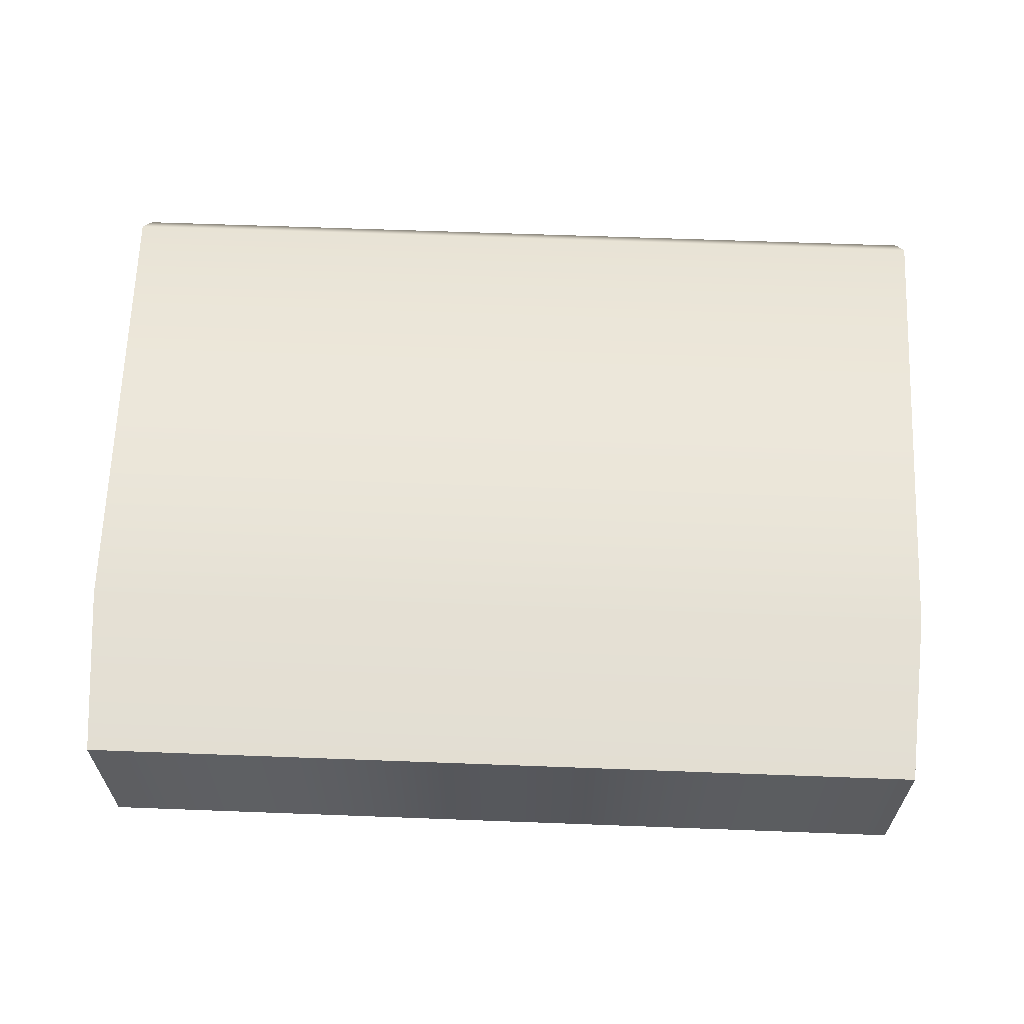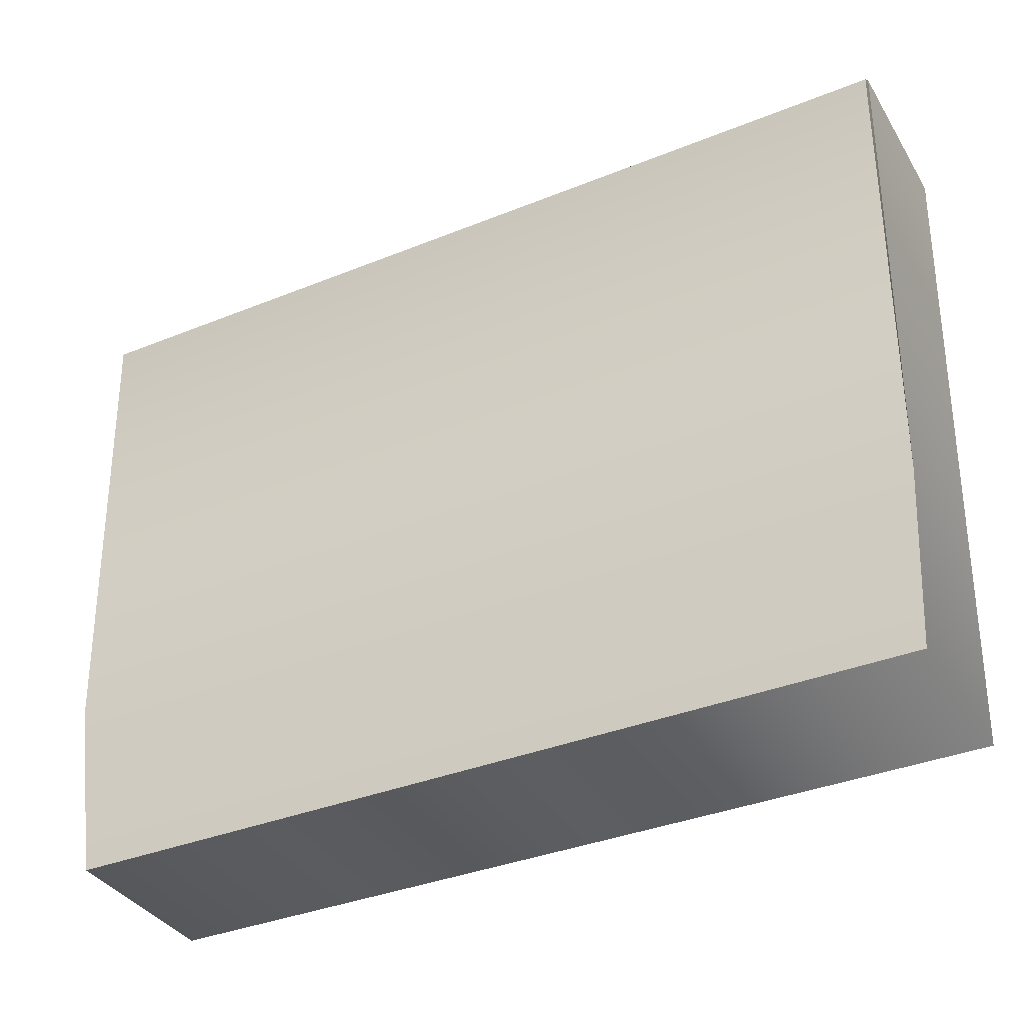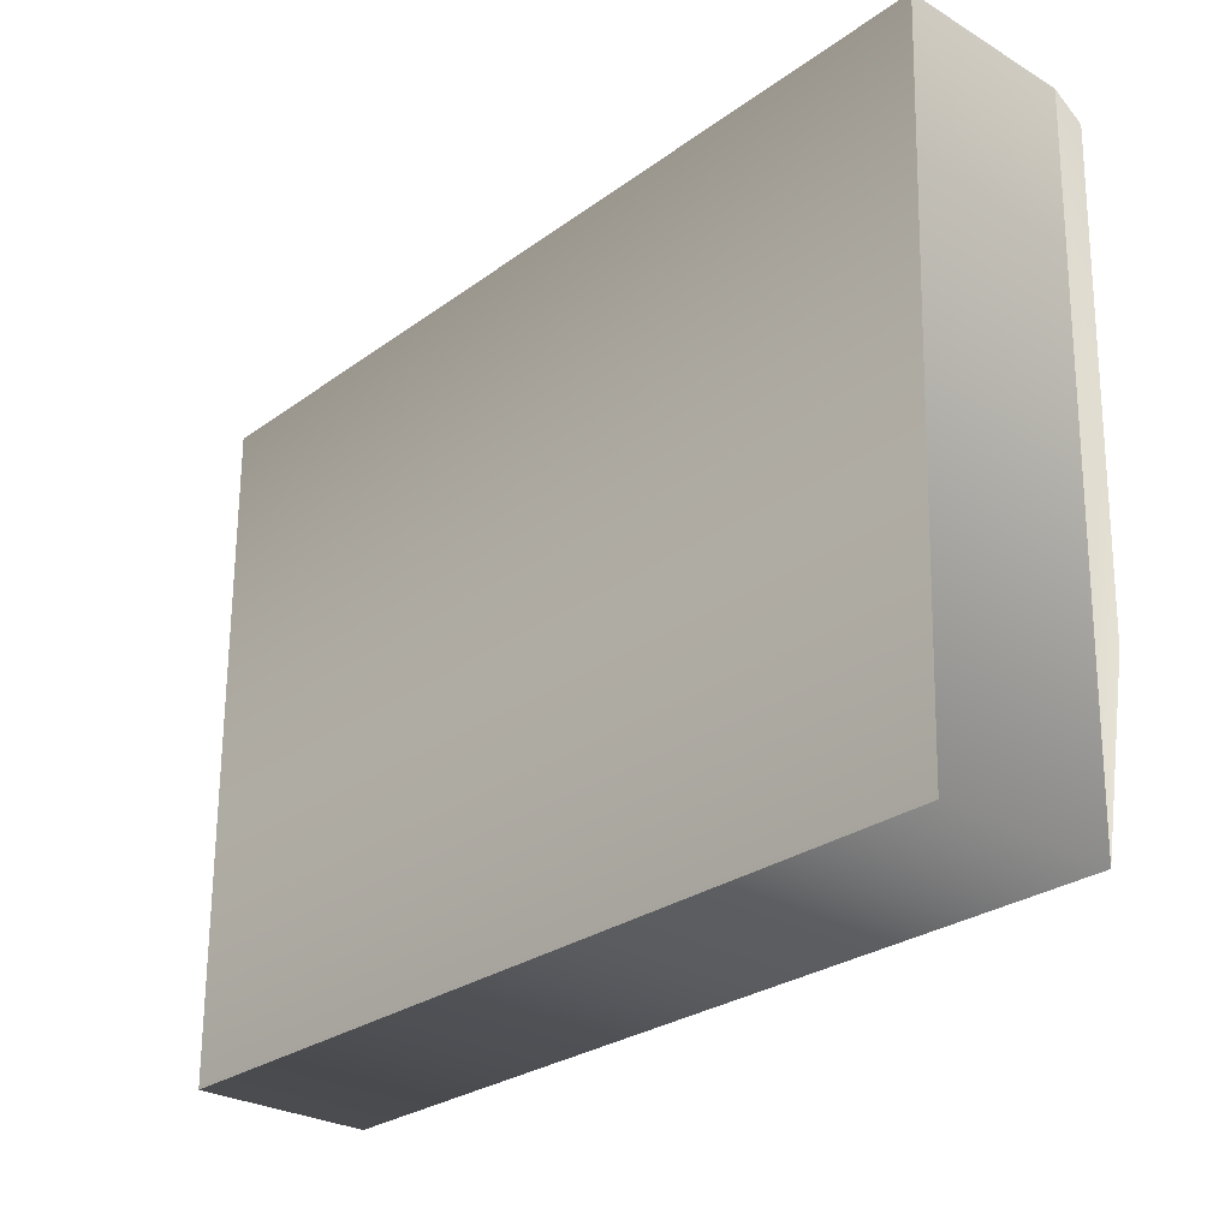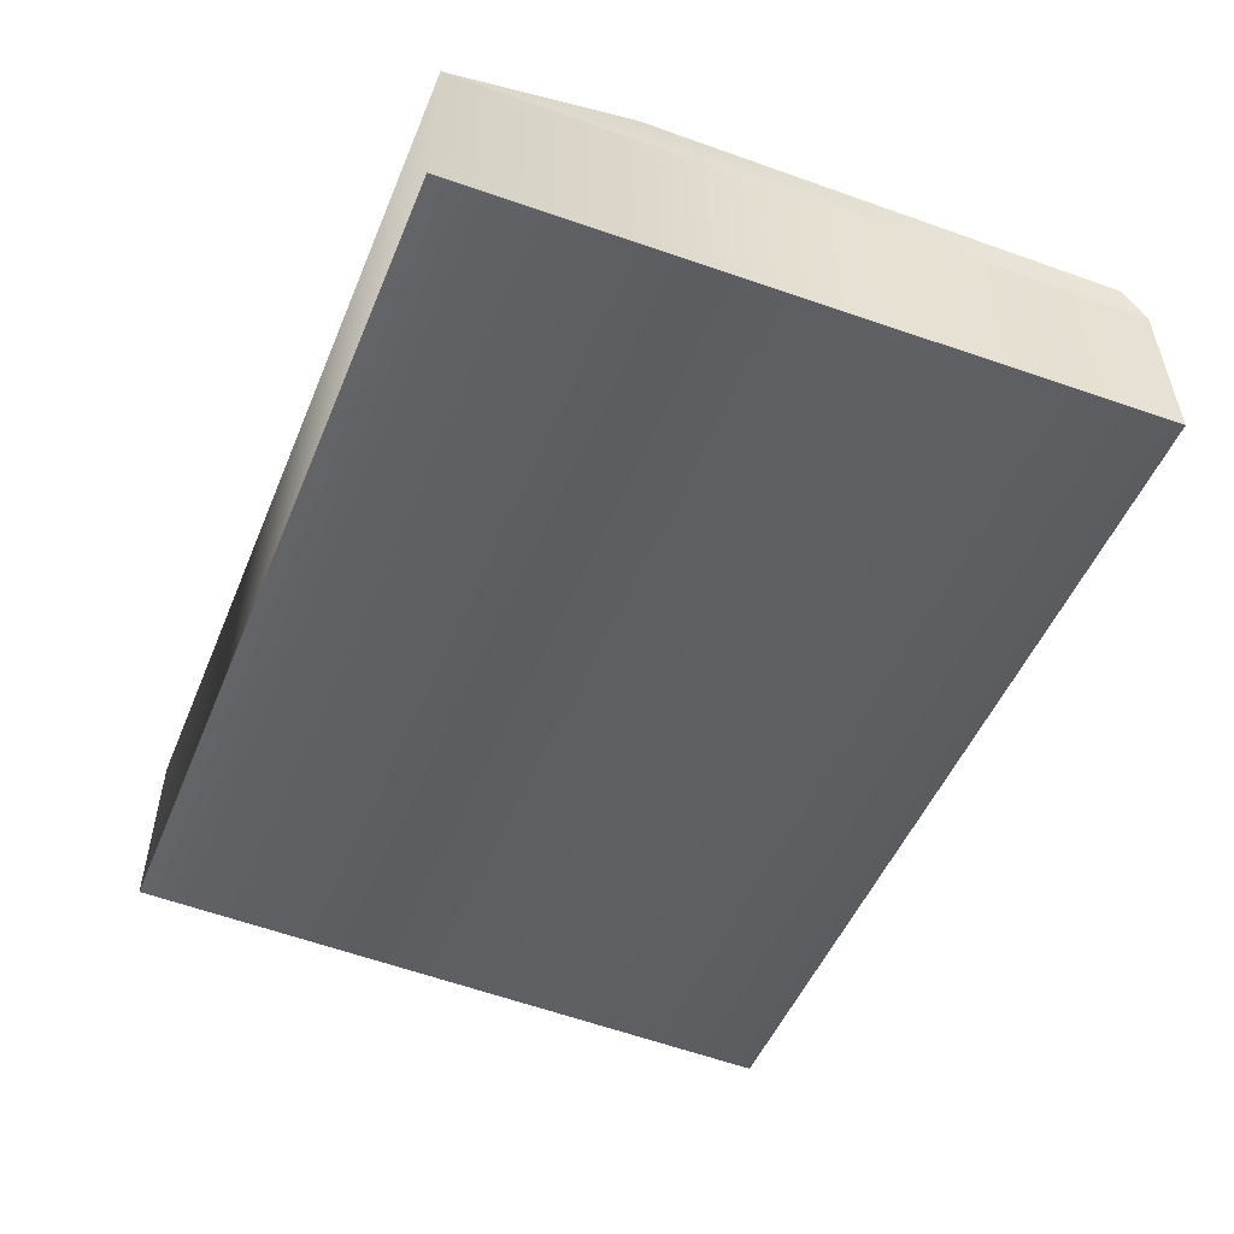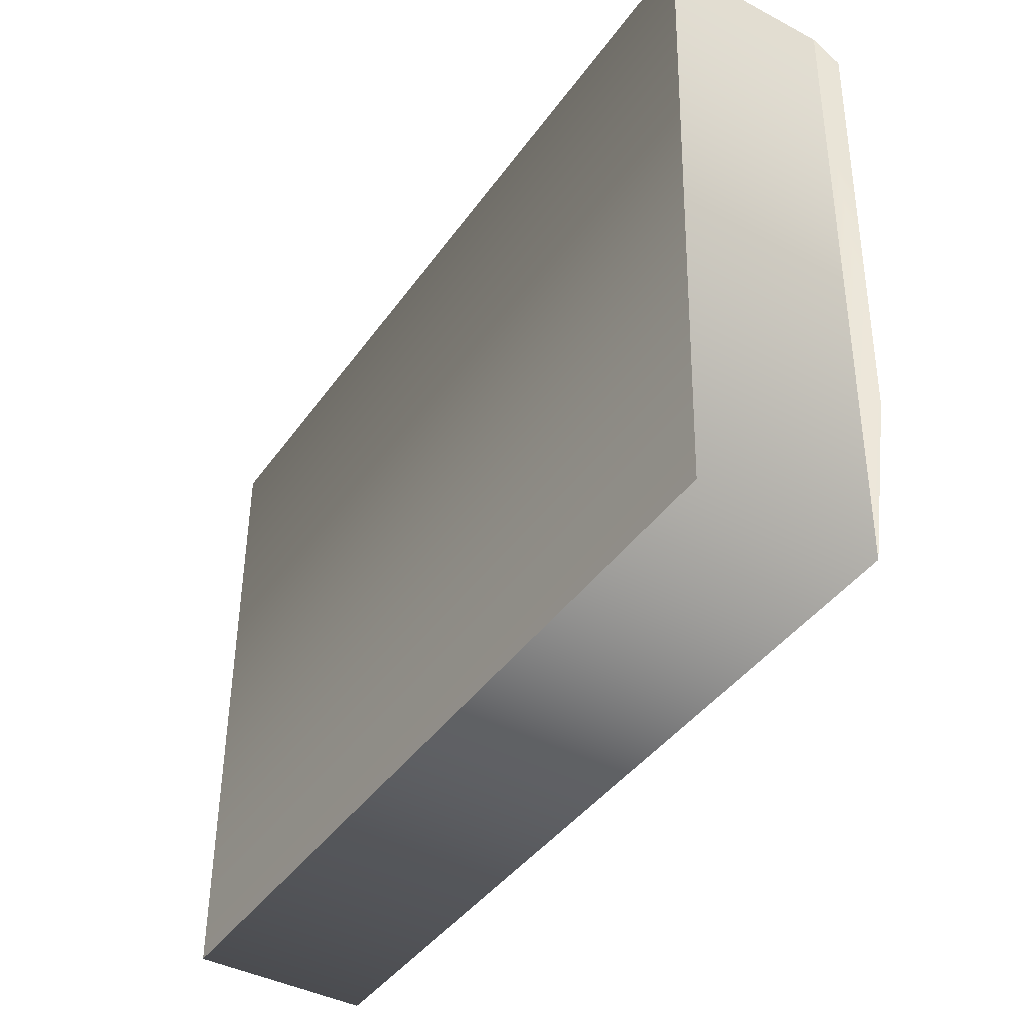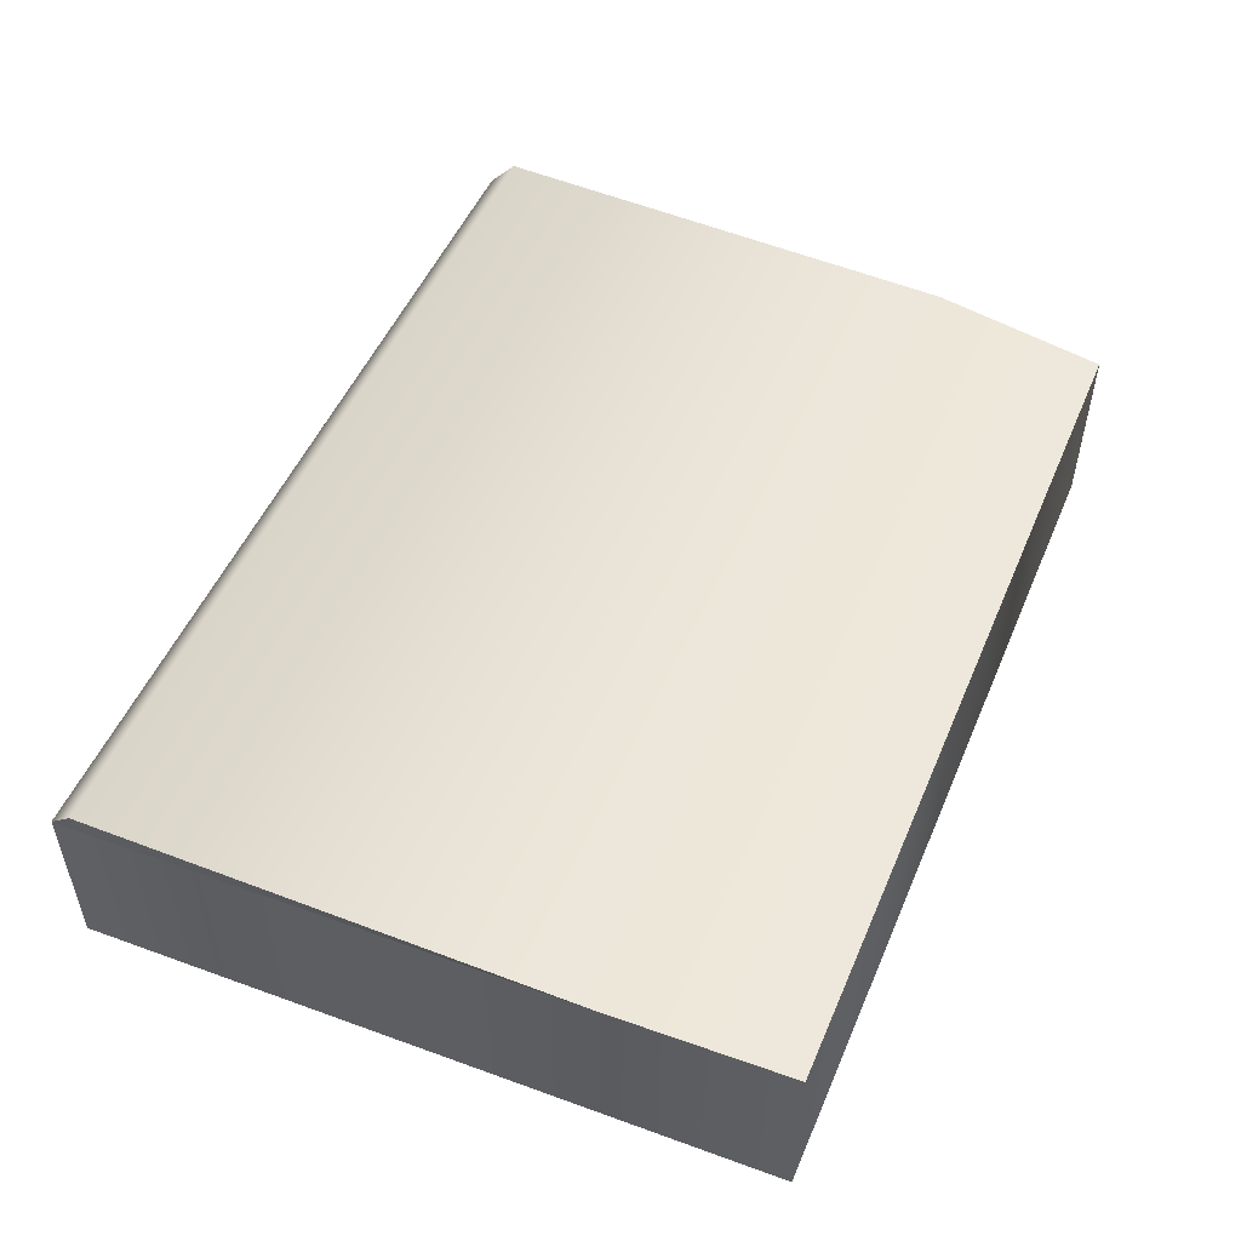
<metadata>
{"format":"obj","ext":"obj","renderer":"f3d","projection":"perspective","resolution":1024,"background":"white","views":[{"elev":62.1,"azim":-177.8,"up":"+Y"},{"elev":-36.3,"azim":-152.2,"up":"+Z"},{"elev":-27.5,"azim":47.8,"up":"+Z"},{"elev":-51.5,"azim":-112.4,"up":"+Y"},{"elev":-41.7,"azim":57.7,"up":"+Z"},{"elev":51.3,"azim":112.8,"up":"+Y"}]}
</metadata>
<code>
g NPC_Male_Size01_Bone_PackageC_005_LOD3
v -0.1467 0.01072 0.1494
v -0.1409 0.01095 -0.07223
v -0.1455 0.0163 -0.01548
v -0.148 0.01901 0.1412
v -0.1455 0.0163 -0.01548
v -0.1408 -0.04825 -0.07213
v 0.1467 -0.04622 0.1496
v 0.1408 -0.04825 -0.07213
v -0.1467 -0.04622 0.1496
v -0.1467 0.01072 0.1494
v 0.1467 0.01072 0.1494
v -0.148 0.01901 0.1412
v 0.148 0.01901 0.1412
v 0.1455 0.0163 -0.01556
v -0.1455 0.0163 -0.01548
v 0.1467 0.01072 0.1494
v 0.148 0.01901 0.1412
v 0.1455 0.0163 -0.01556
v 0.1409 0.01095 -0.07223
v 0.1409 0.01095 -0.07223
v -0.1409 0.01095 -0.07223
v -0.1408 -0.04825 -0.07213
v 0.1408 -0.04825 -0.07213
v -0.1409 0.01095 -0.07223
v -0.1467 -0.04622 0.1496
v -0.1467 0.01072 0.1494
v 0.1467 0.01072 0.1494
v 0.1409 0.01095 -0.07223
v 0.1467 -0.04622 0.1496
v 0.1455 0.0163 -0.01556
v -0.1455 0.0163 -0.01548
v -0.1409 0.01095 -0.07223
v 0.1409 0.01095 -0.07223
g NPC_Male_Size01_Bone_PackageC_005_LOD3_0
f 3 2 1
f 5 1 4
f 8 7 6
f 7 9 6
f 9 7 10
f 7 11 10
f 12 10 11
f 13 12 11
f 13 14 12
f 14 15 12
f 18 17 16
f 18 16 19
f 22 21 20
f 23 22 20
f 22 25 24
f 25 26 24
f 23 28 27
f 29 23 27
f 32 31 30
f 33 32 30

</code>
